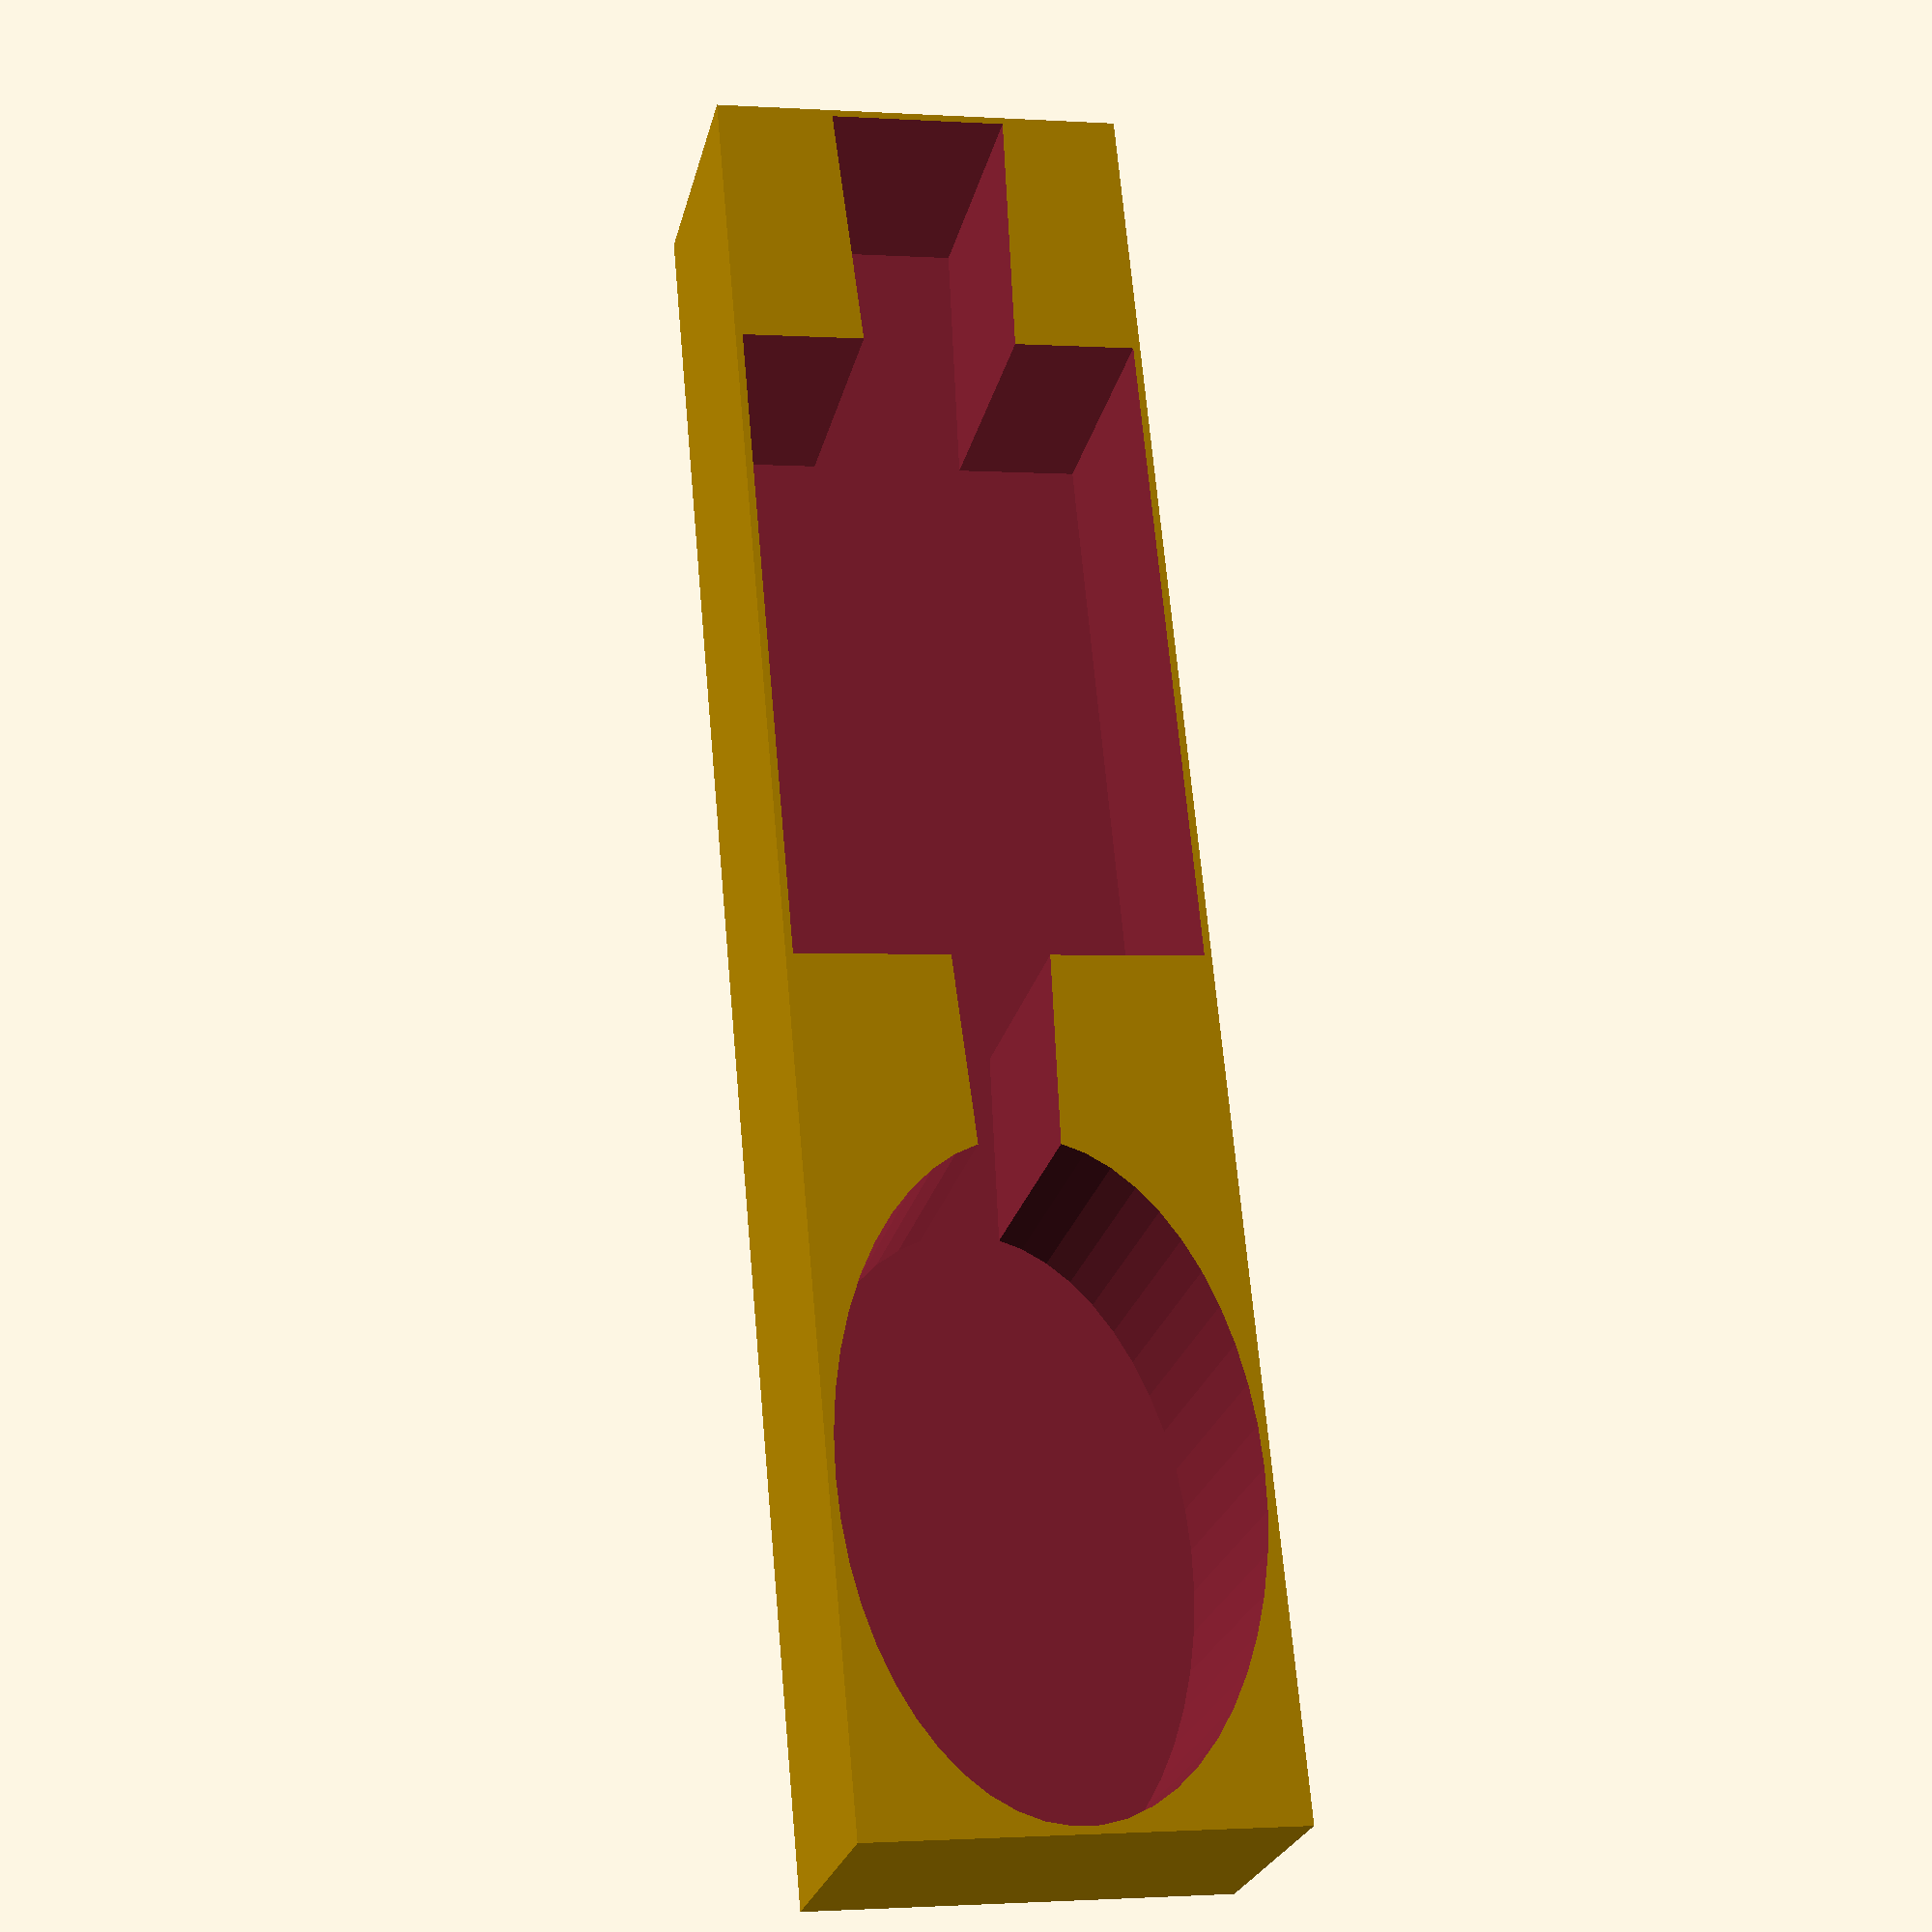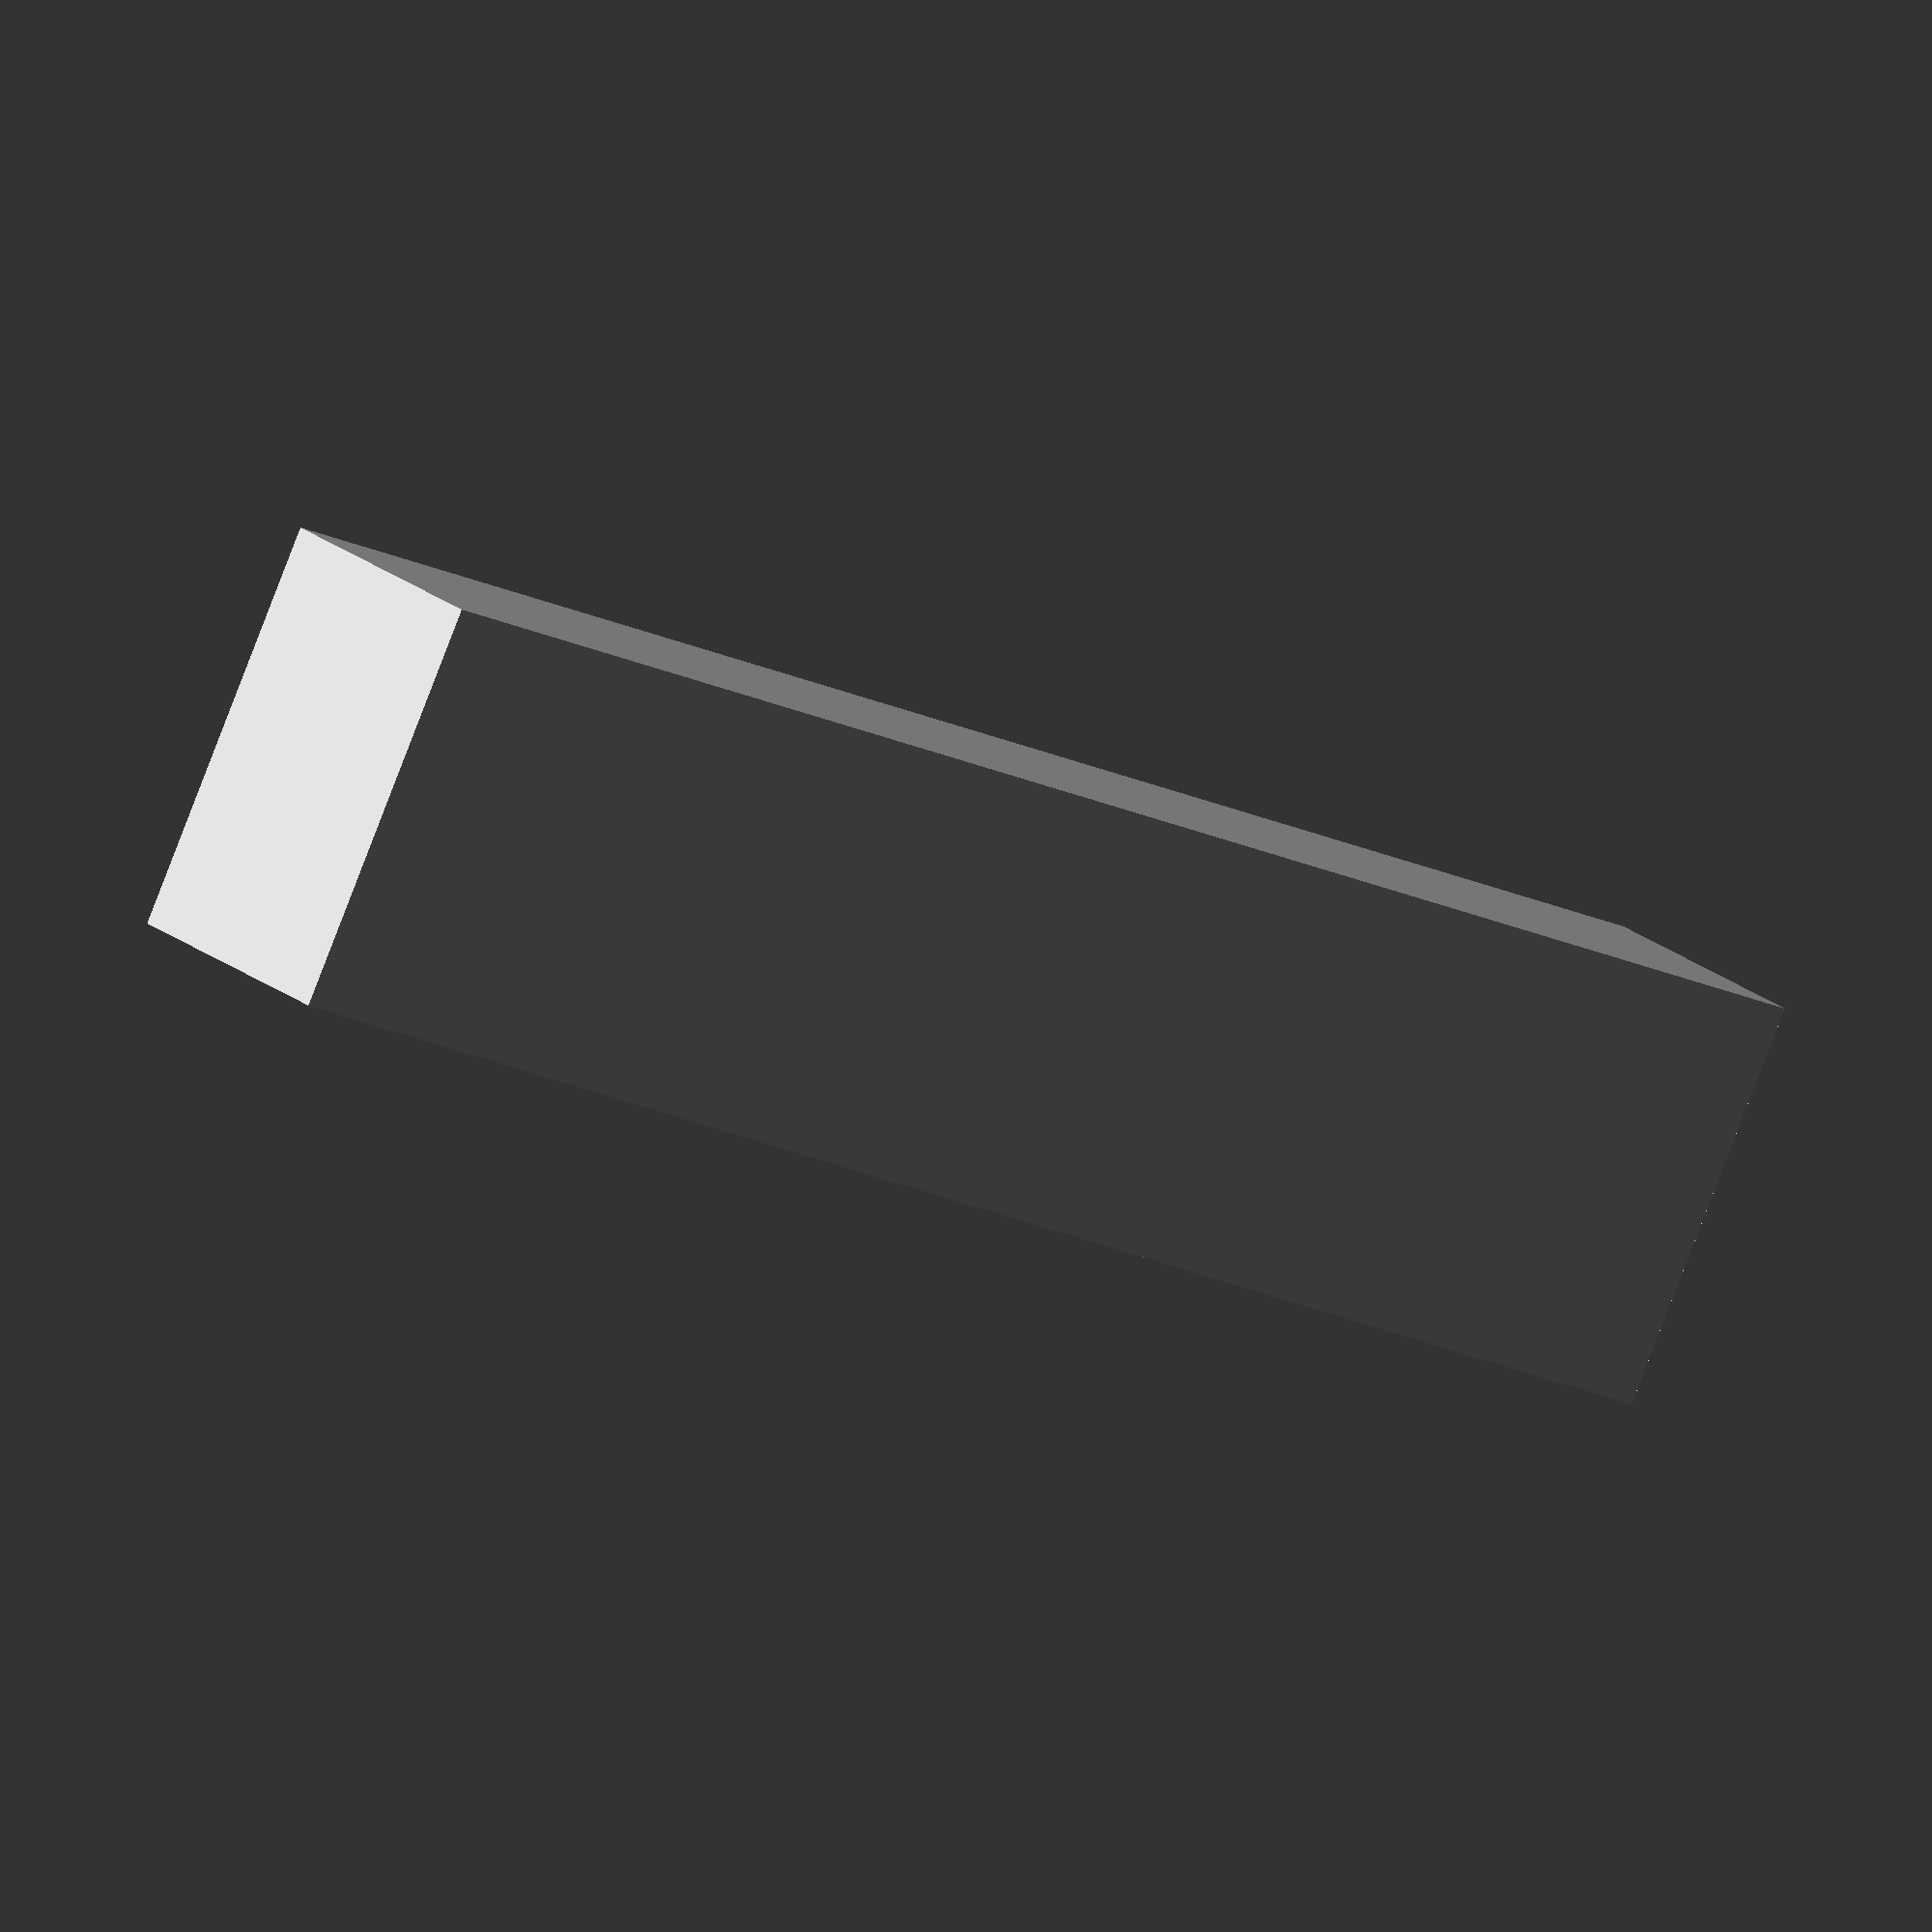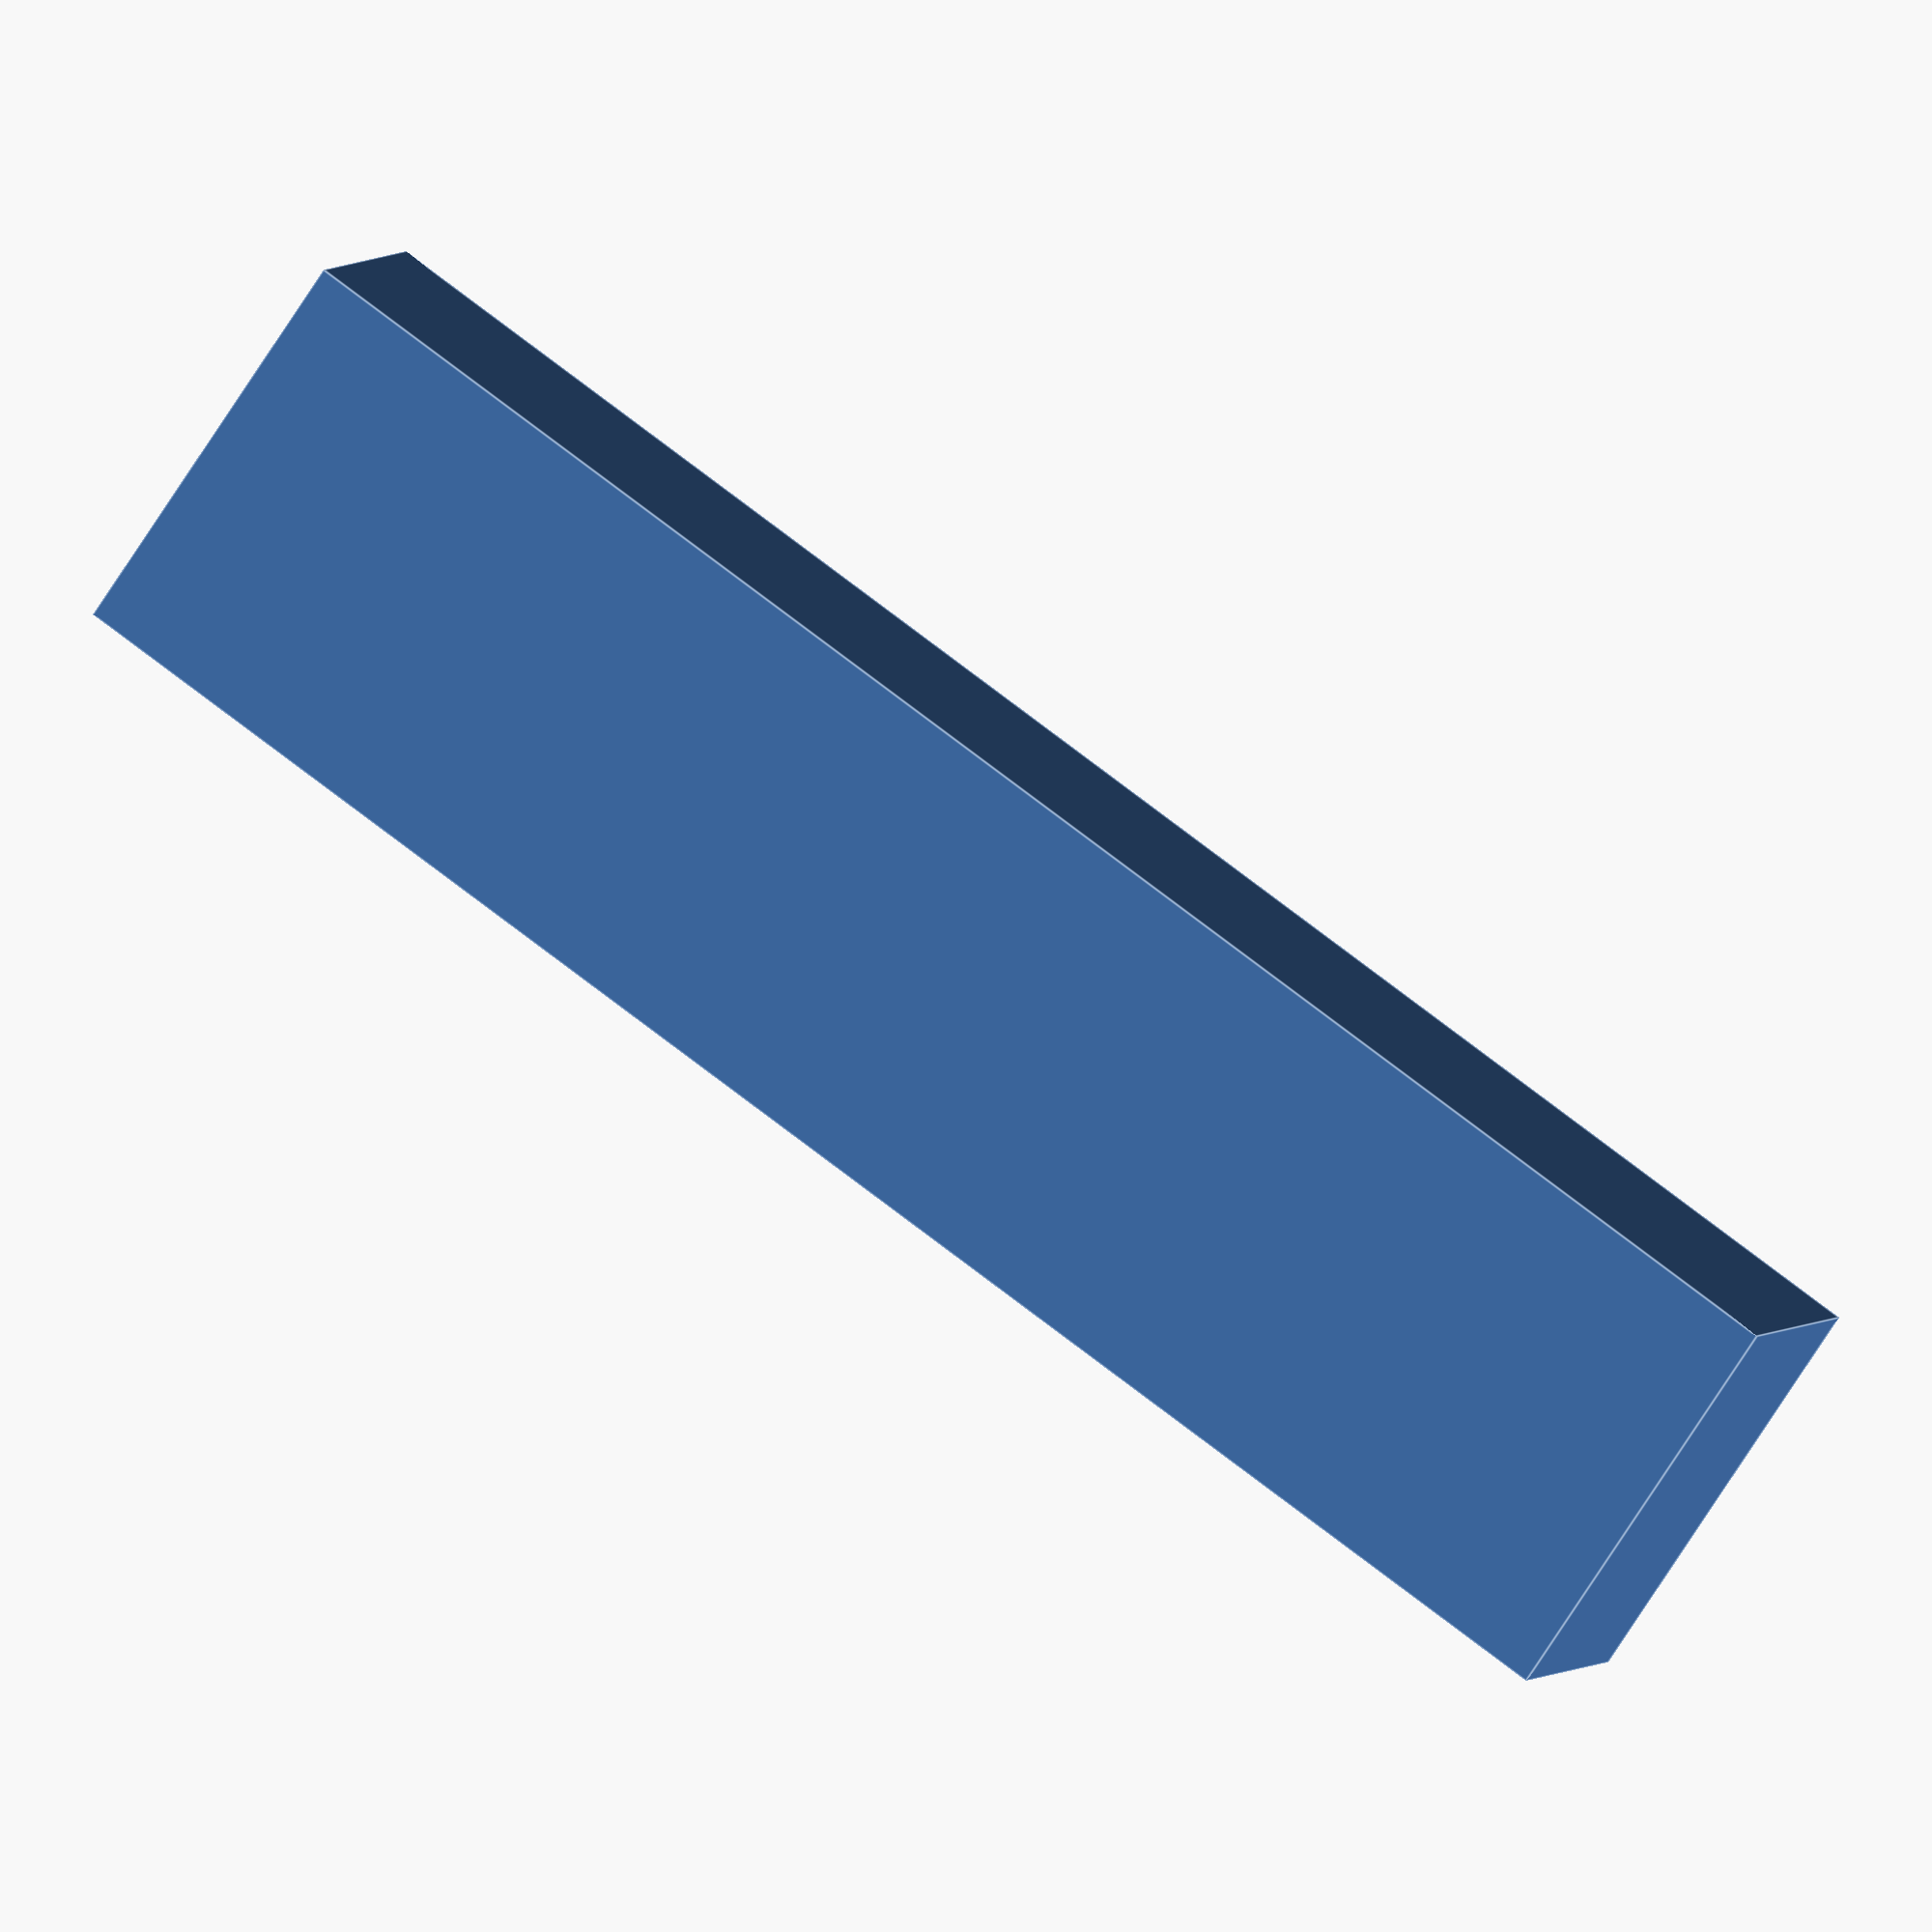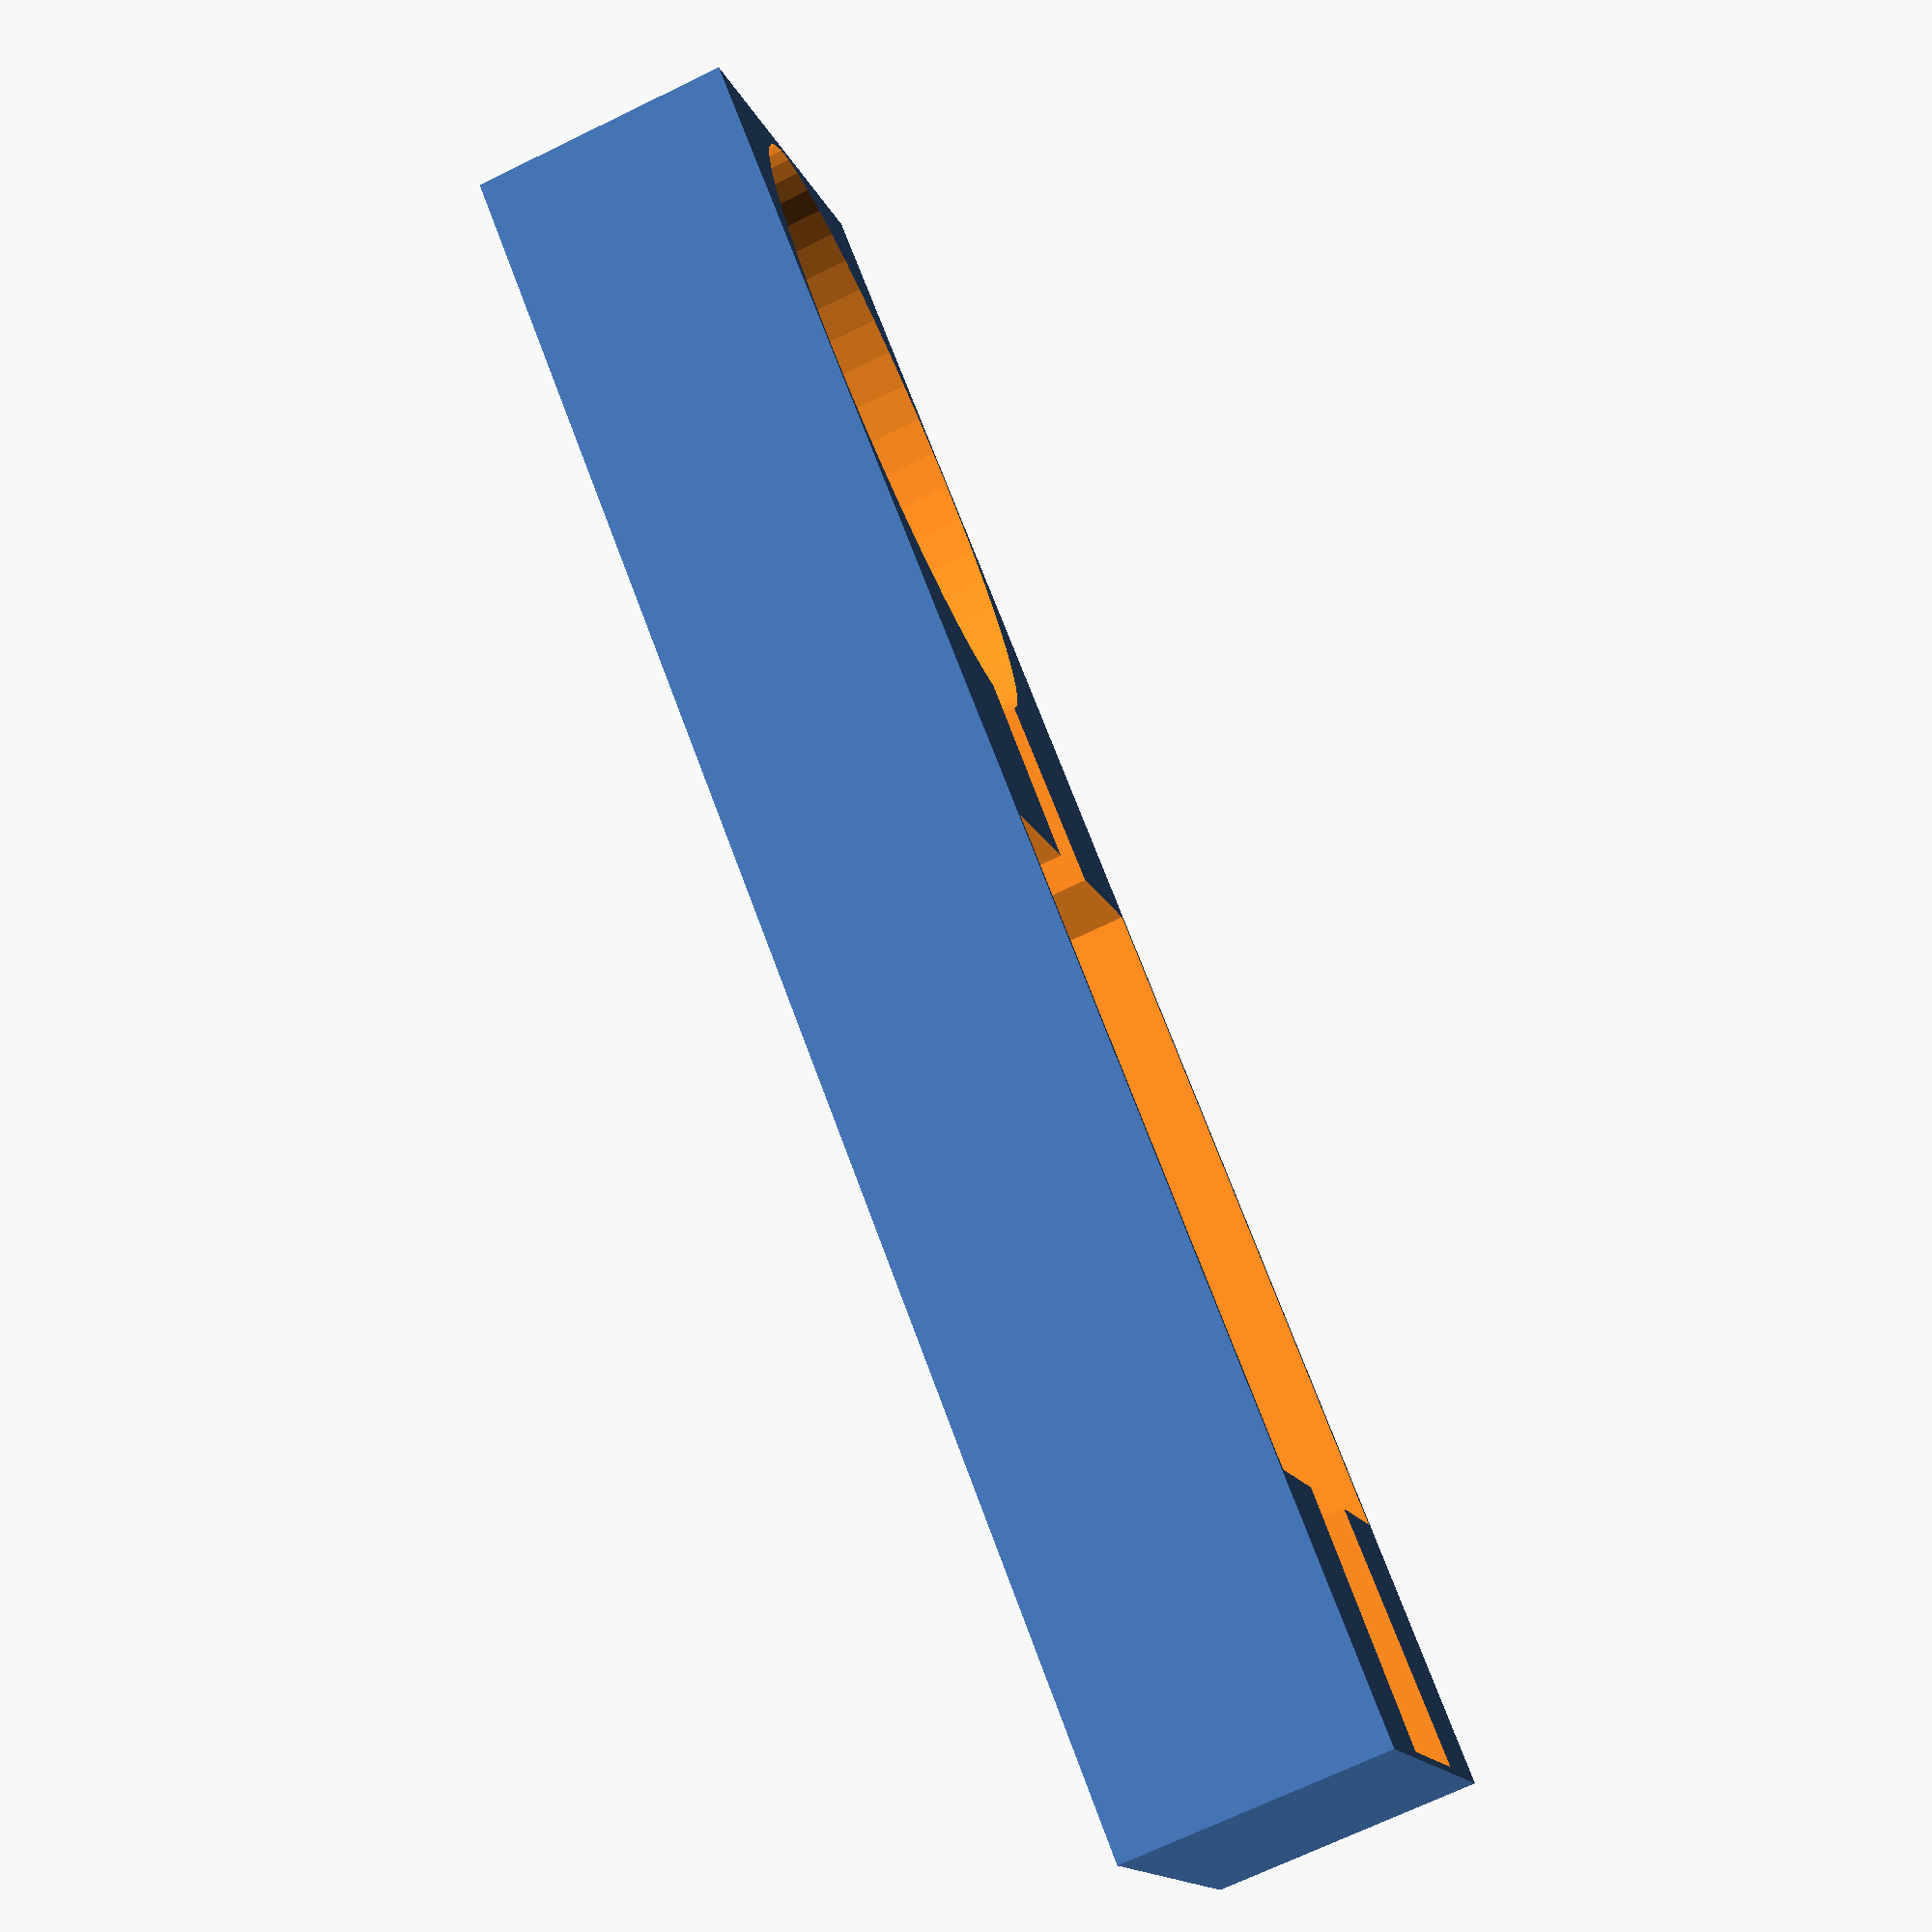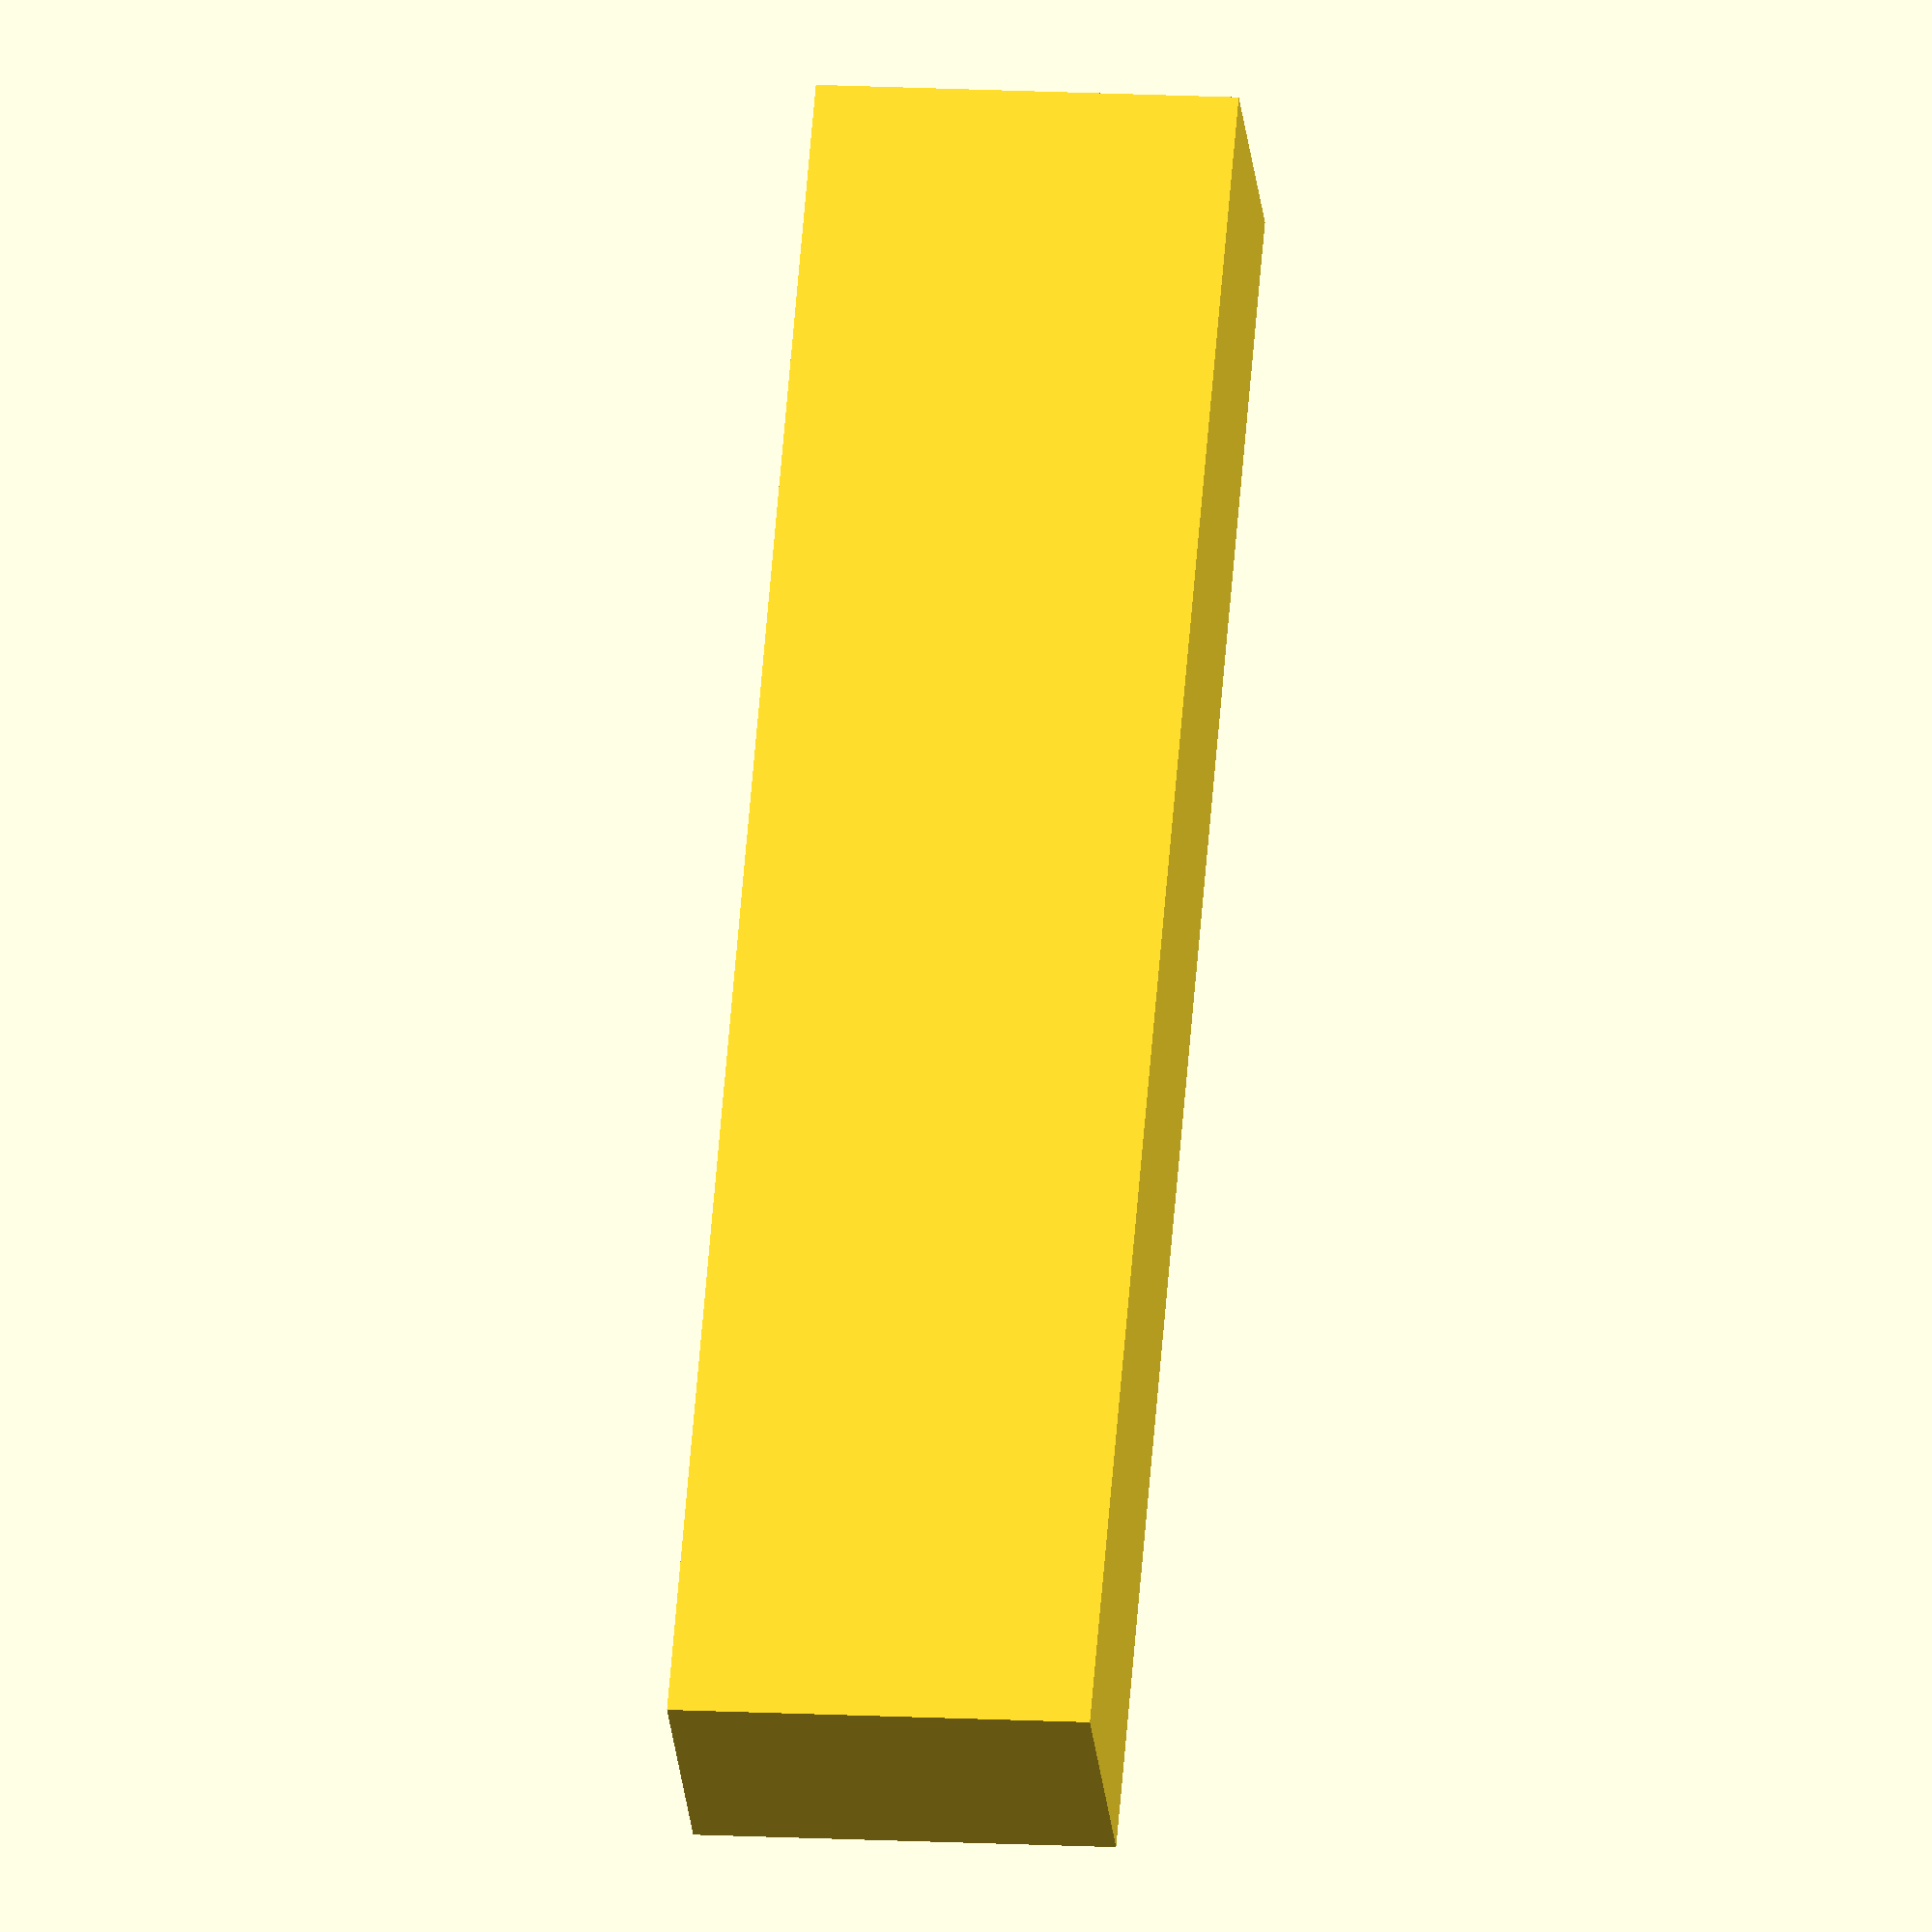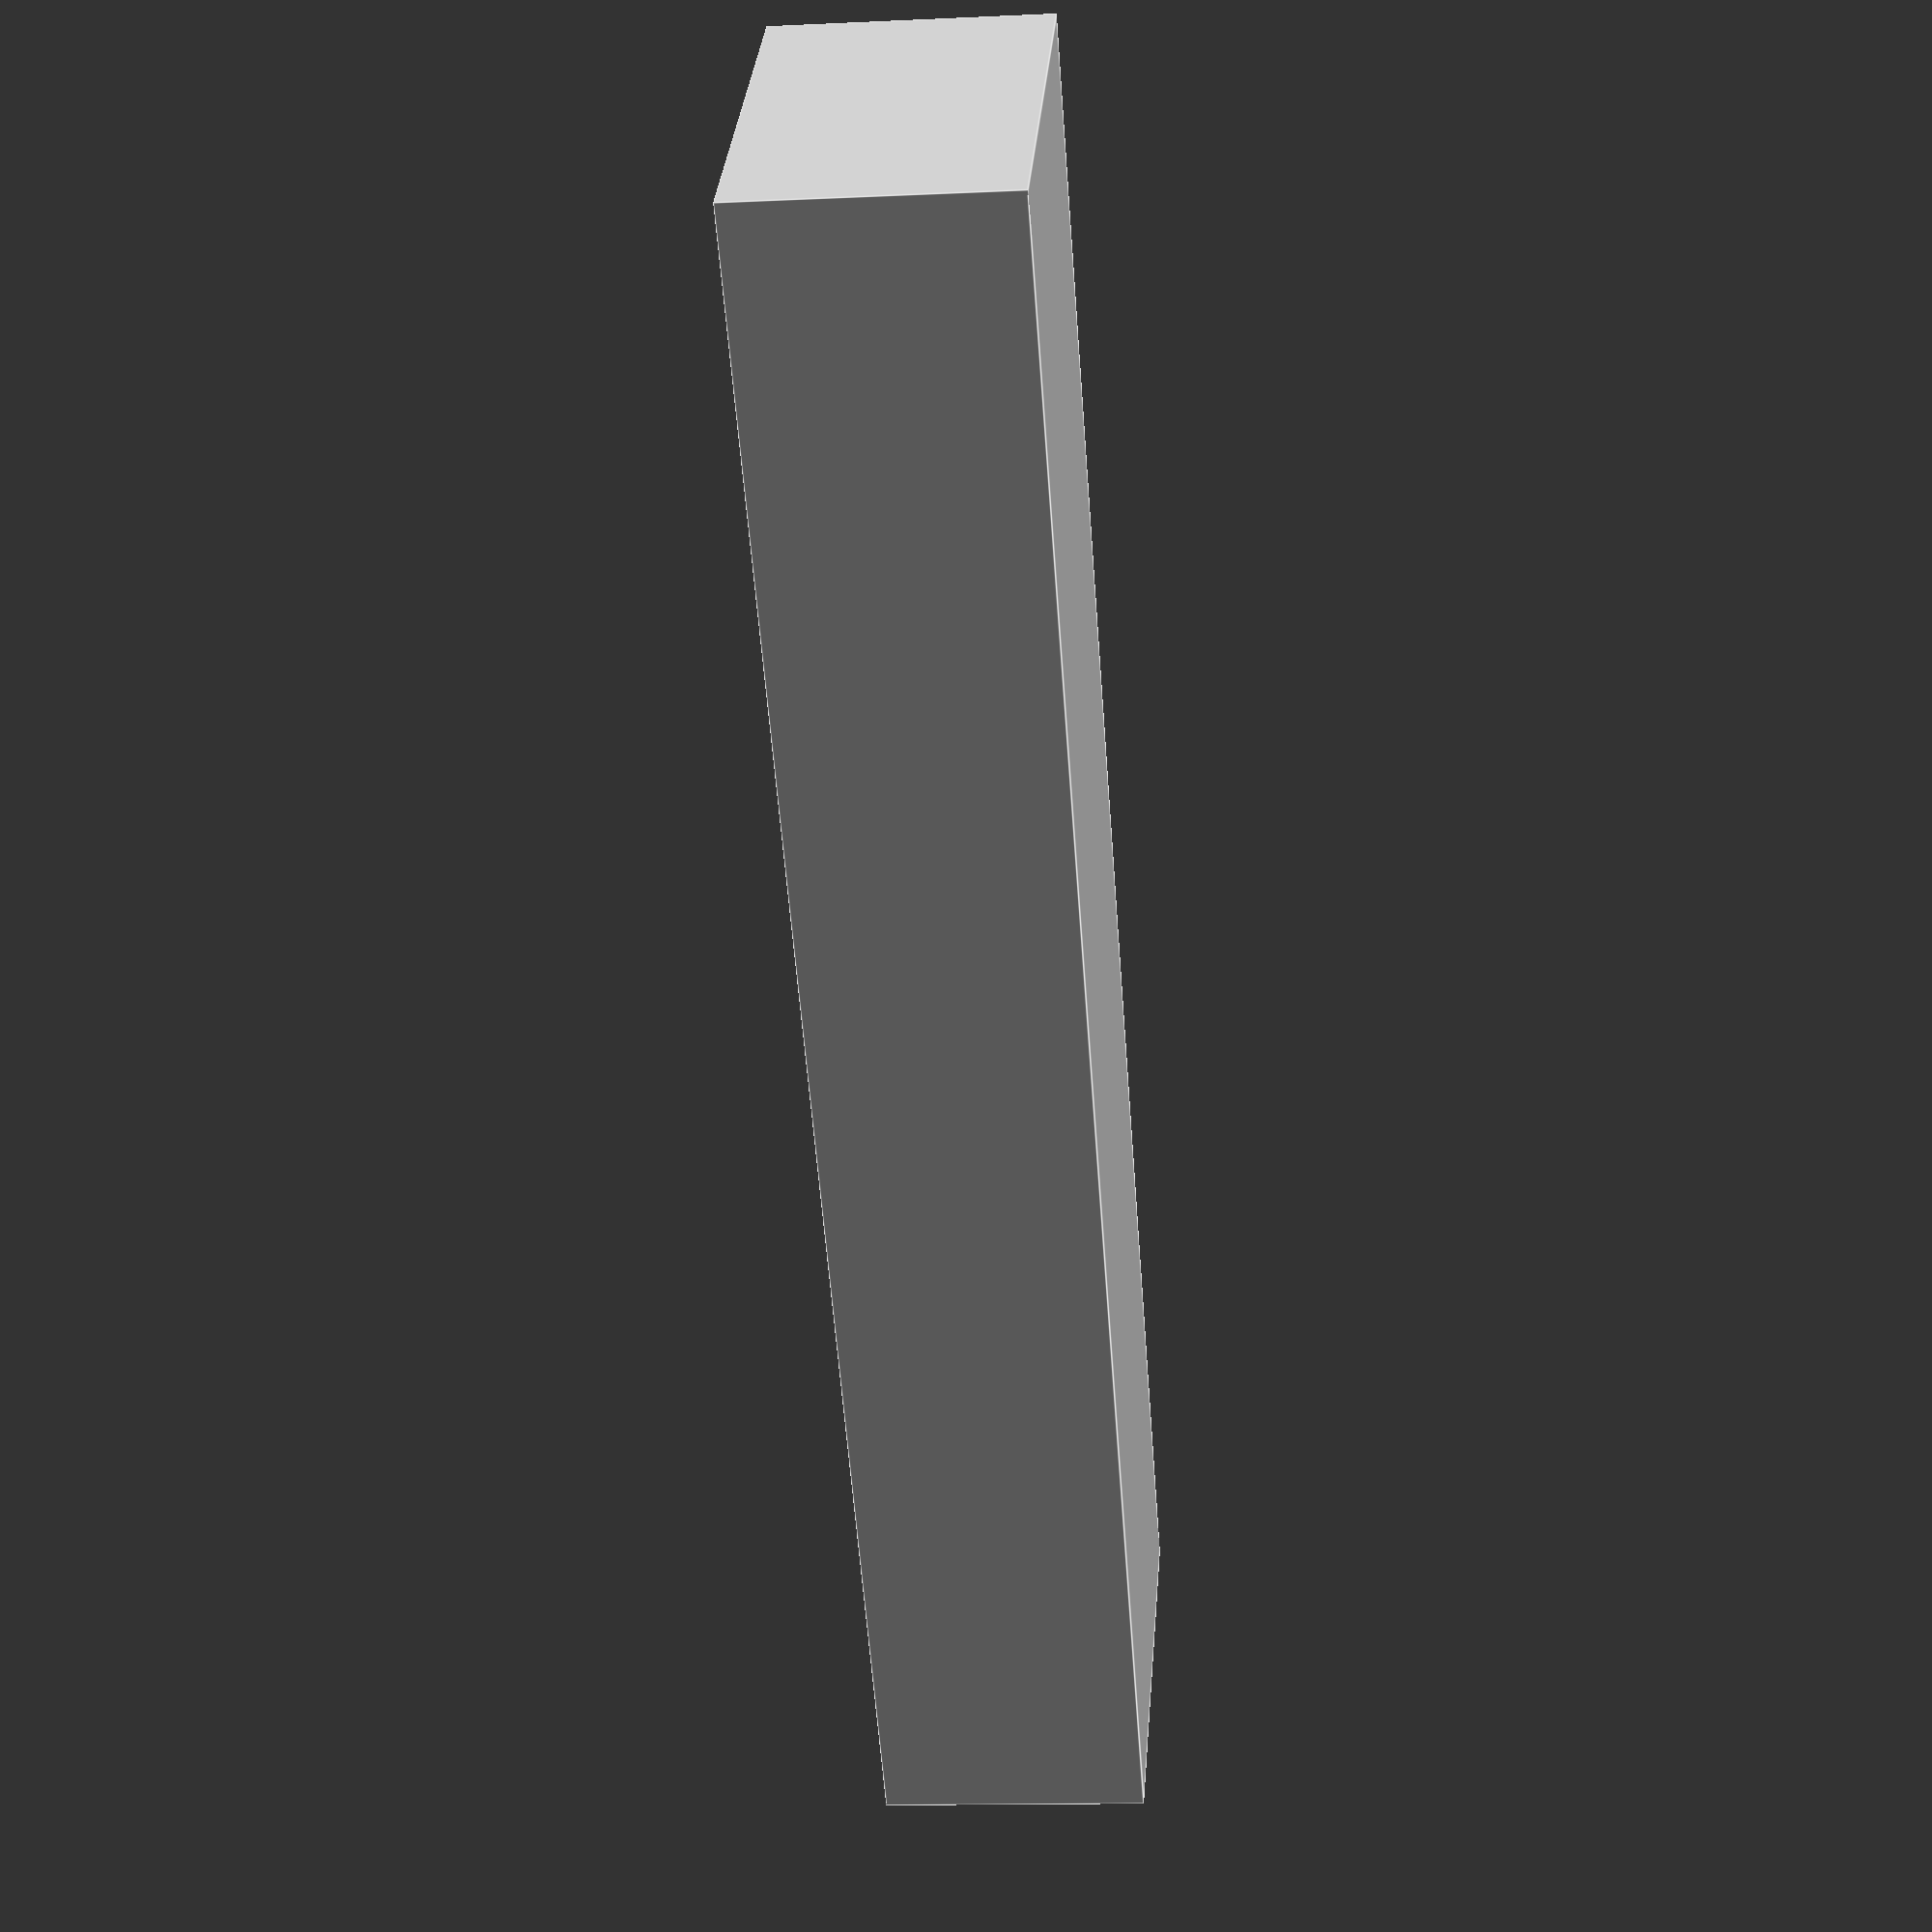
<openscad>
$fn=50;

m_wall_thickness = 0.08;
e = 0.0001;

m_scoop_width = 4.5;
m_scoop_length = 7.3;
m_handle_length = 12.5;
m_handle_base_width = 2;
m_handle_neck_width = 0.9;

m_box_length = (m_handle_length + m_scoop_length) + (m_wall_thickness*2);
m_box_width = m_scoop_width + m_wall_thickness*2;
m_box_height = 3;


difference(){
    translate([(-m_scoop_width/2)-m_wall_thickness, -m_scoop_length-m_wall_thickness, 0])
        cube([m_box_width, m_box_length, m_box_height]);

    translate([0,0,m_wall_thickness])
    {
        linear_extrude(m_box_height,center=false,convexity=4,twist=false)
        {
            spoonShape(m_scoop_width, m_scoop_length, m_handle_length, m_handle_base_width, m_handle_neck_width);
        }
    }

    // Inner box, a place to grab the utencil.
    translate([(-m_scoop_width/2), m_handle_length/6, m_wall_thickness])
        cube([m_box_width-(2*m_wall_thickness), m_handle_length*(0.6), m_box_height]);
}

module spoonShape(p_scoop_width, p_scoop_length, handle_length, handle_base_width, handle_neck_width)
{
    // The user will enter diameter measurements, we use radius measurements in this code;
    scoop_width = p_scoop_width/2;
    scoop_length = p_scoop_length/2;

    scoop_diameter_scale = (scoop_length/scoop_width);
    translate([0,-scoop_length,0])
    {
        scale([1.0,scoop_diameter_scale,1.0])
        {
            circle(scoop_width);
        }
    }

    // How far to extend the triangle in order to get the correct neck_width.
    extension = (handle_neck_width*handle_length)/(handle_base_width-handle_neck_width);
    difference(){
        polygon([[(handle_base_width/2.0), handle_length], [(-handle_base_width/2.0), handle_length], ([0, -extension])]);
        polygon([[((handle_neck_width+e)/2.0), -0.1], [(-(handle_neck_width+e)/2.0), -0.1], ([0, -extension-e])]);
    }
}

// Ultimaker 2 build volume
// 23 x 22.5 x 20.5cm
// Width of drawr

//item | width | height
//drawr | 25.2 |
//spoon | 4.3 | 19.7
//fork | 2.2 | 
//knife | | 23.4
//$fn=50;
//
//rad = .5;
//
//wall_thickness = .16;
//
//spoon_diameter_width = 4.5;
//spoon_diameter_length = 7.3;
//spoon_handle_length = 12.7;
//spoon_diameter_scale = (spoon_diameter_length/spoon_diameter_width);
//s = v;
//translate([0,-spoon_diameter_length,0]) {scale([1.0,spoon_diameter_scale,1.0]) circle(4.3);}
//minkowski(){
//circle(r=rad);
//polygon([[0,-spoon_diameter_length-rad+5], [-1+rad, spoon_handle_length-rad], [1-rad, spoon_handle_length-rad]]);
//}

//color([.5, .5, .5, .5]) polygon([[0,-1], [3, 16], [-3, 16]]);

// Spoon
//sc_l = 20;
//sc_w = 4.4;
//sc_h = 5;
//difference(){
//cube([sc_l+wall_thickness*2, sc_w+wall_thickness*2, sc_h]);
//    translate([wall_thickness,wall_thickness,wall_thickness]){
//cube([sc_l, sc_w, sc_h]);
//    }
//}

//////////////////////////////////////////////////////////////////////////////
//kc_l = 22.8;
//kc_w = 2.3;
//kc_h = 5;
//
//wall_thickness = .16;

//// Knife
//difference(){
//cube([kc_l+wall_thickness*2, kc_w+wall_thickness*2, kc_h]);
//    translate([wall_thickness,wall_thickness,wall_thickness]){
//cube([kc_l, kc_w, kc_h]);
//    }
//}
//////////////////////////////////////////////////////////////////////////////

</openscad>
<views>
elev=24.0 azim=354.8 roll=347.5 proj=p view=solid
elev=158.3 azim=243.6 roll=36.0 proj=o view=solid
elev=175.9 azim=235.4 roll=342.5 proj=o view=edges
elev=69.1 azim=127.6 roll=296.0 proj=p view=wireframe
elev=207.2 azim=355.3 roll=354.5 proj=o view=wireframe
elev=193.4 azim=224.9 roll=84.0 proj=p view=edges
</views>
